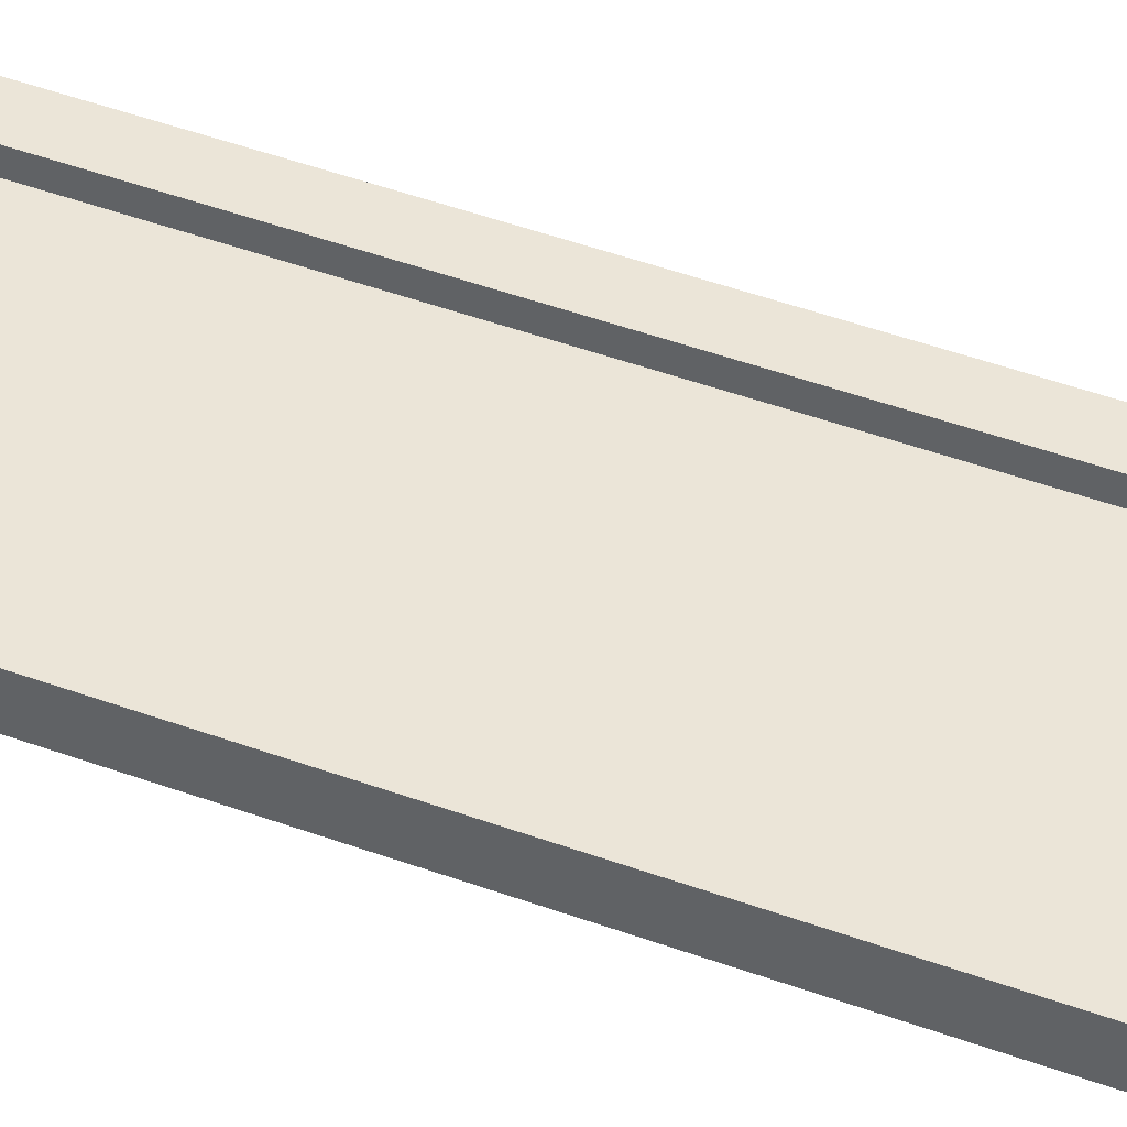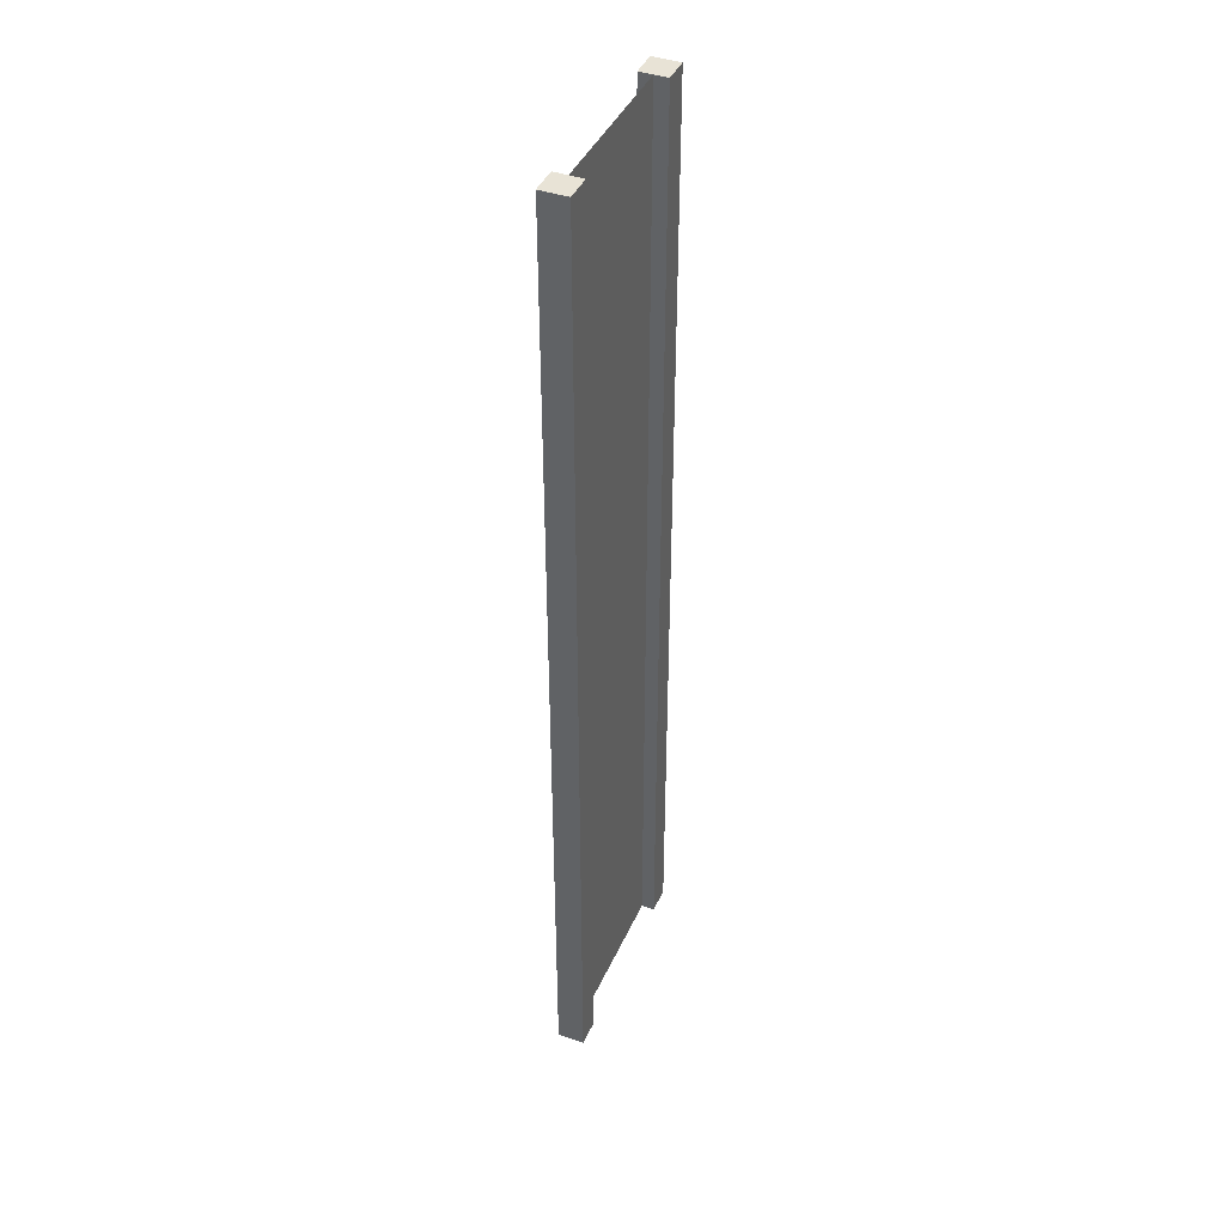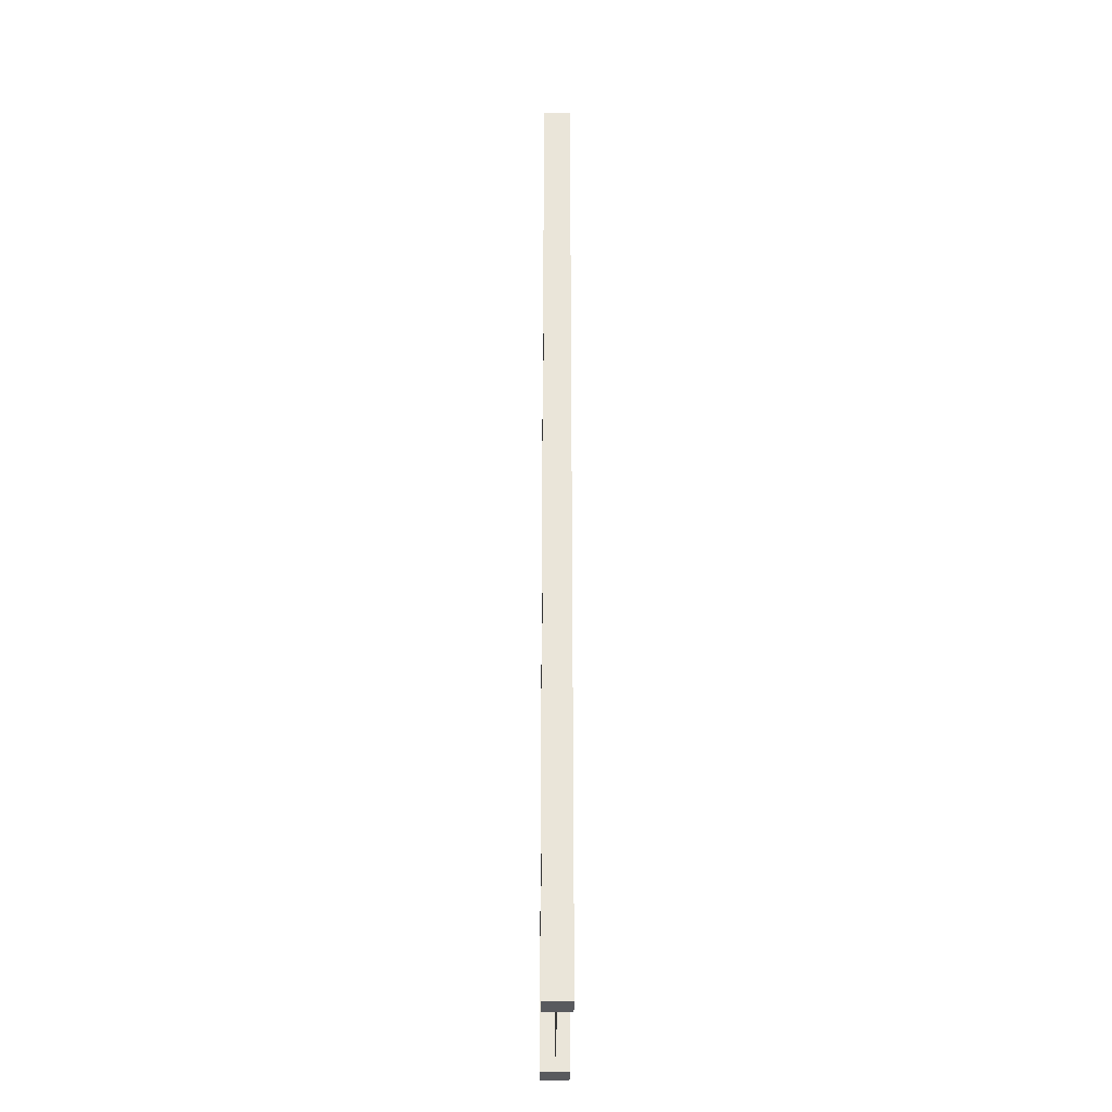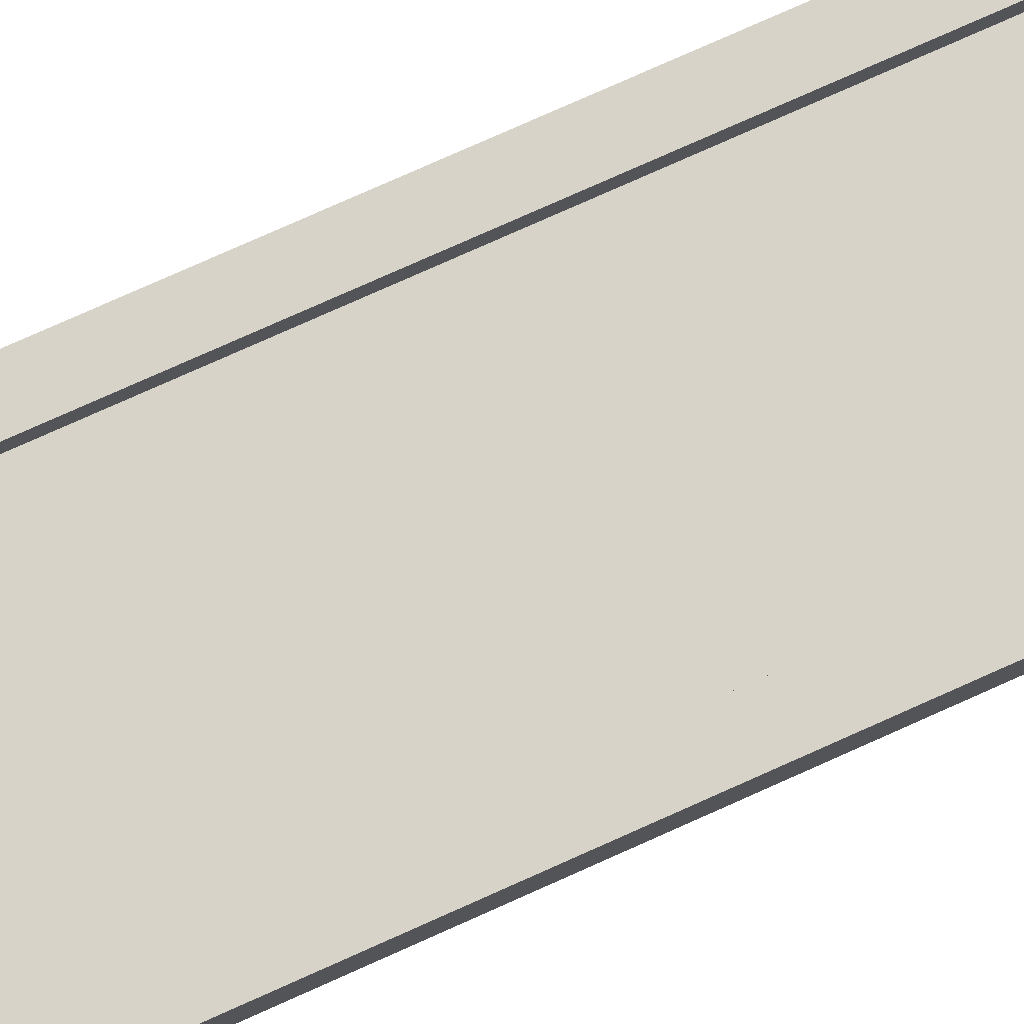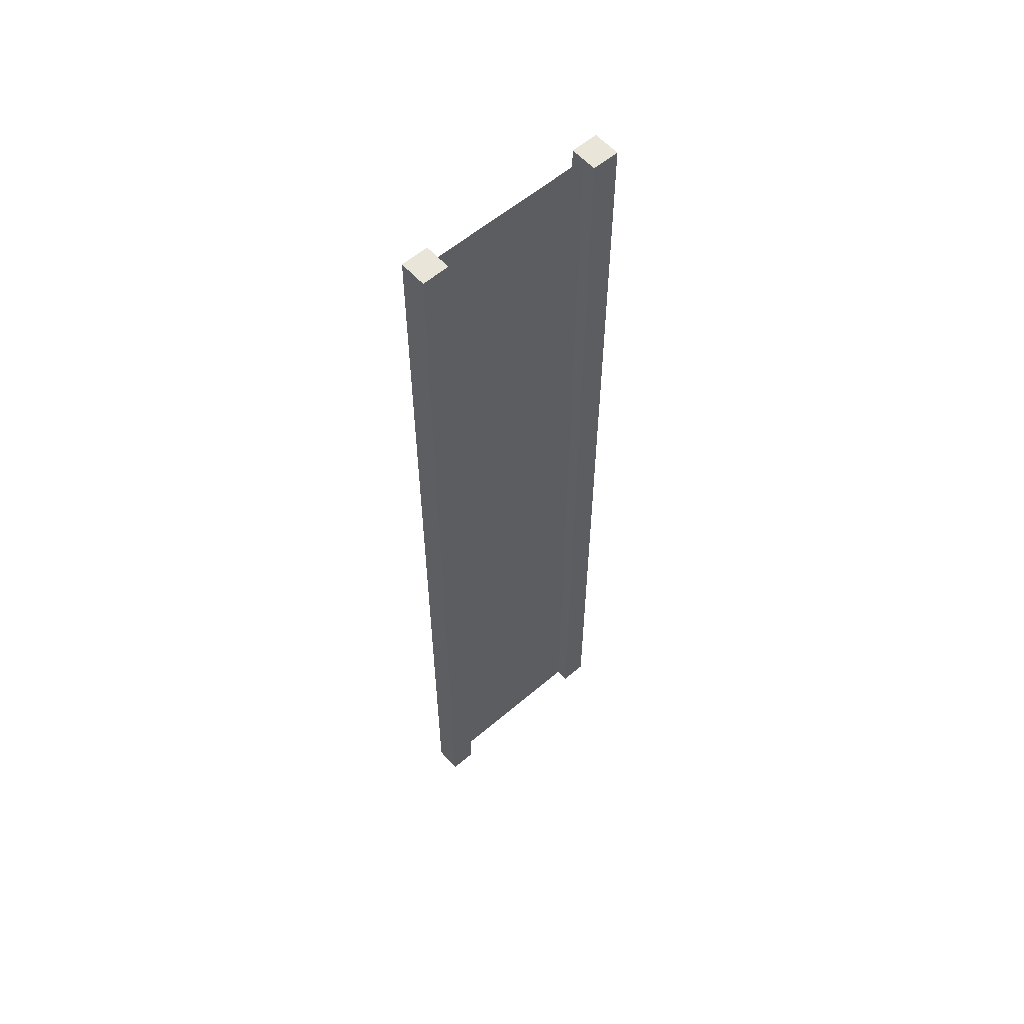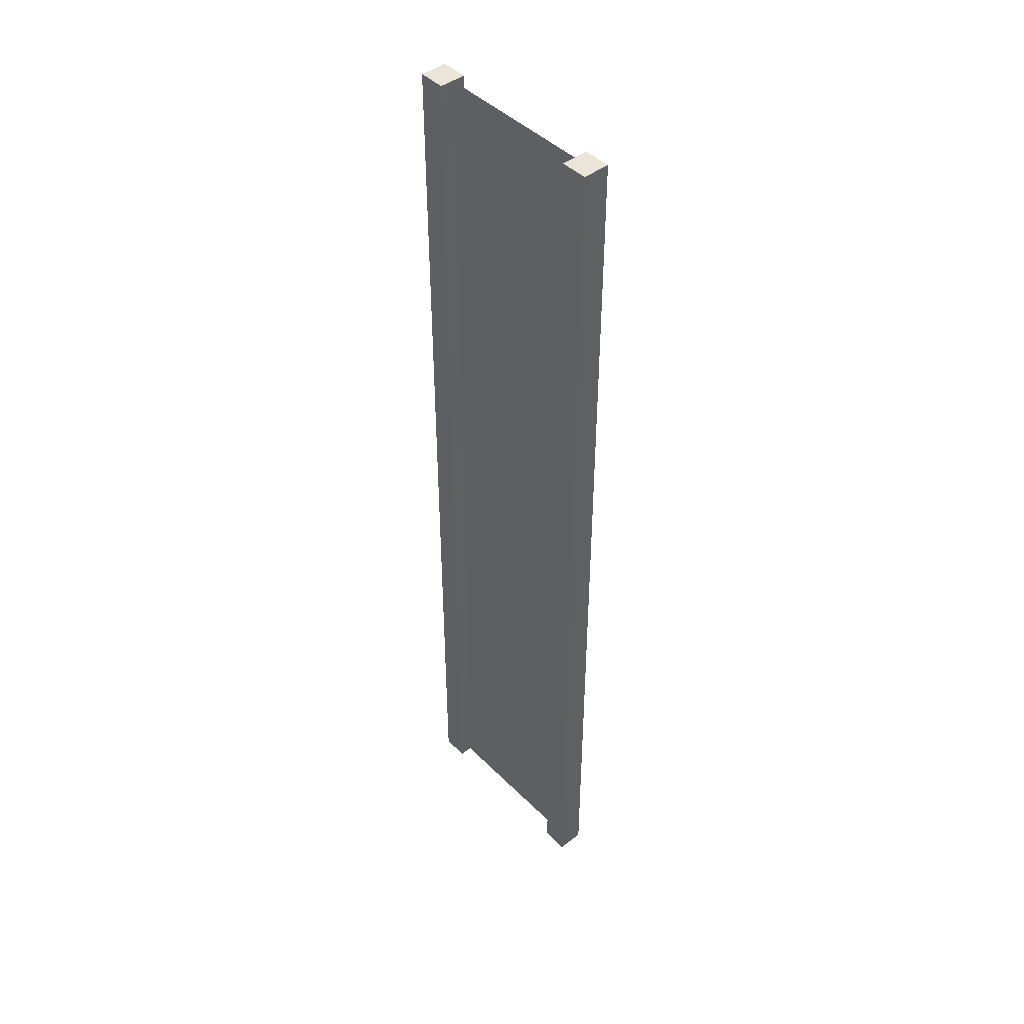
<metadata>
{"format":"obj","ext":"obj","renderer":"f3d","projection":"perspective","resolution":1024,"background":"white","views":[{"elev":45.9,"azim":112.9,"up":"+Z"},{"elev":41.8,"azim":112.8,"up":"+Y"},{"elev":-31.4,"azim":89.3,"up":"+Y"},{"elev":76.2,"azim":-114.2,"up":"+Z"},{"elev":58.4,"azim":138.7,"up":"+Y"},{"elev":44.8,"azim":-131.2,"up":"+Y"}]}
</metadata>
<code>
g pb_Mesh-494298
v -0.75 -3 0.25
v -1 -3 0.25
v -0.75 6 0.25
v -1 6 0.25
v -1 -3 0.25
v -1 -3 -2.384e-07
v -1 6 0.25
v -1 6 -2.027e-06
v -1 -3 -2.384e-07
v -0.75 -3 -1.49e-07
v -1 6 -2.027e-06
v -0.75 6 -8.643e-07
v 1 -3 4.768e-07
v 1 -3 0.25
v 1 6 -3.576e-07
v 1 6 0.25
v -0.75 6 0.25
v -1 6 0.25
v -0.75 6 -8.643e-07
v -1 6 -2.027e-06
v -0.75 -3 -1.49e-07
v -1 -3 -2.384e-07
v -0.75 -3 0.25
v -1 -3 0.25
v 0.75 -3 3.874e-07
v 0.75 -3 0.25
v 1 -3 4.768e-07
v 1 -3 0.25
v 0.75 6 -1.52e-06
v 0.75 -3 3.874e-07
v 1 6 -3.576e-07
v 1 -3 4.768e-07
v 0.75 -3 0.25
v 0.75 6 0.25
v 1 -3 0.25
v 1 6 0.25
v 0.75 6 0.25
v 0.75 6 -1.52e-06
v 1 6 0.25
v 1 6 -3.576e-07
v -0.75 -3 0.25
v -0.75 6 0.25
v -0.75 -3 -1.49e-07
v -0.75 6 -8.643e-07
v 0.75 6 0.25
v 0.75 -3 0.25
v 0.75 6 -1.52e-06
v 0.75 -3 3.874e-07
v -0.75 -3 0.125
v -0.75 6 0.125
v 0.75 -3 0.125
v 0.75 6 0.125
g pb_Mesh-494298_0
f 3 2 1
f 3 4 2
f 7 6 5
f 7 8 6
f 11 10 9
f 11 12 10
f 15 14 13
f 15 16 14
f 19 18 17
f 19 20 18
f 23 22 21
f 23 24 22
f 27 26 25
f 27 28 26
f 31 30 29
f 31 32 30
f 35 34 33
f 35 36 34
f 39 38 37
f 39 40 38
f 43 42 41
f 43 44 42
f 47 46 45
f 47 48 46
g pb_Mesh-494298_1
f 51 50 49
f 51 52 50

</code>
